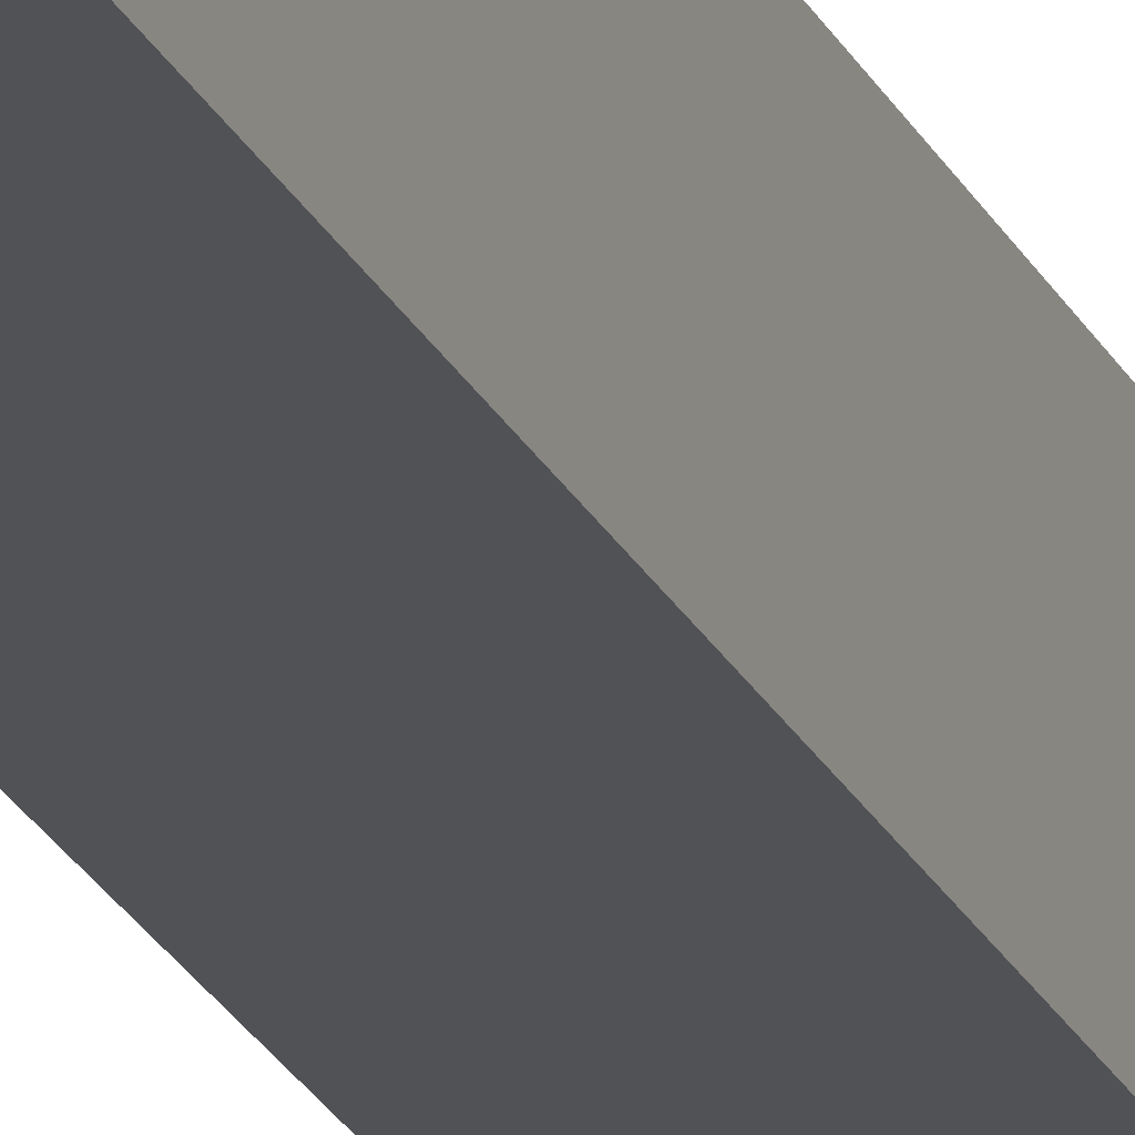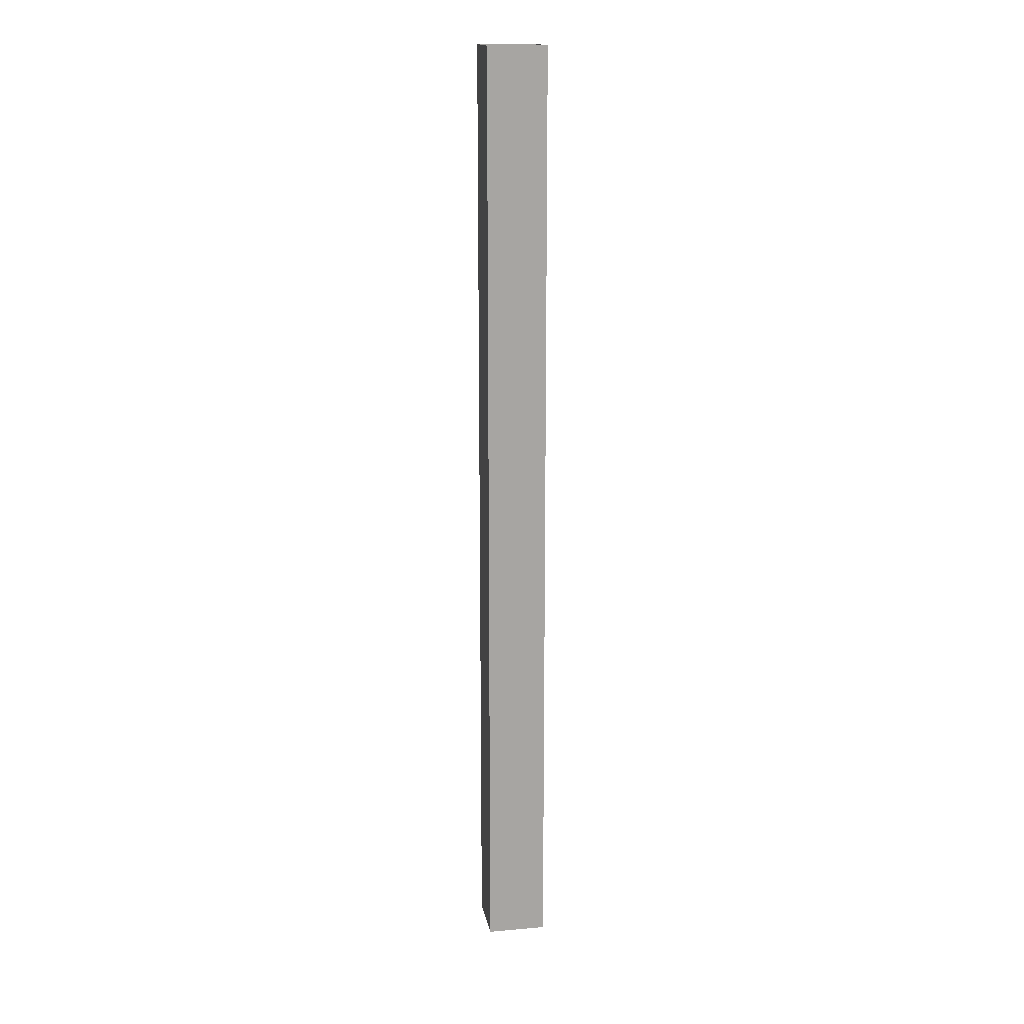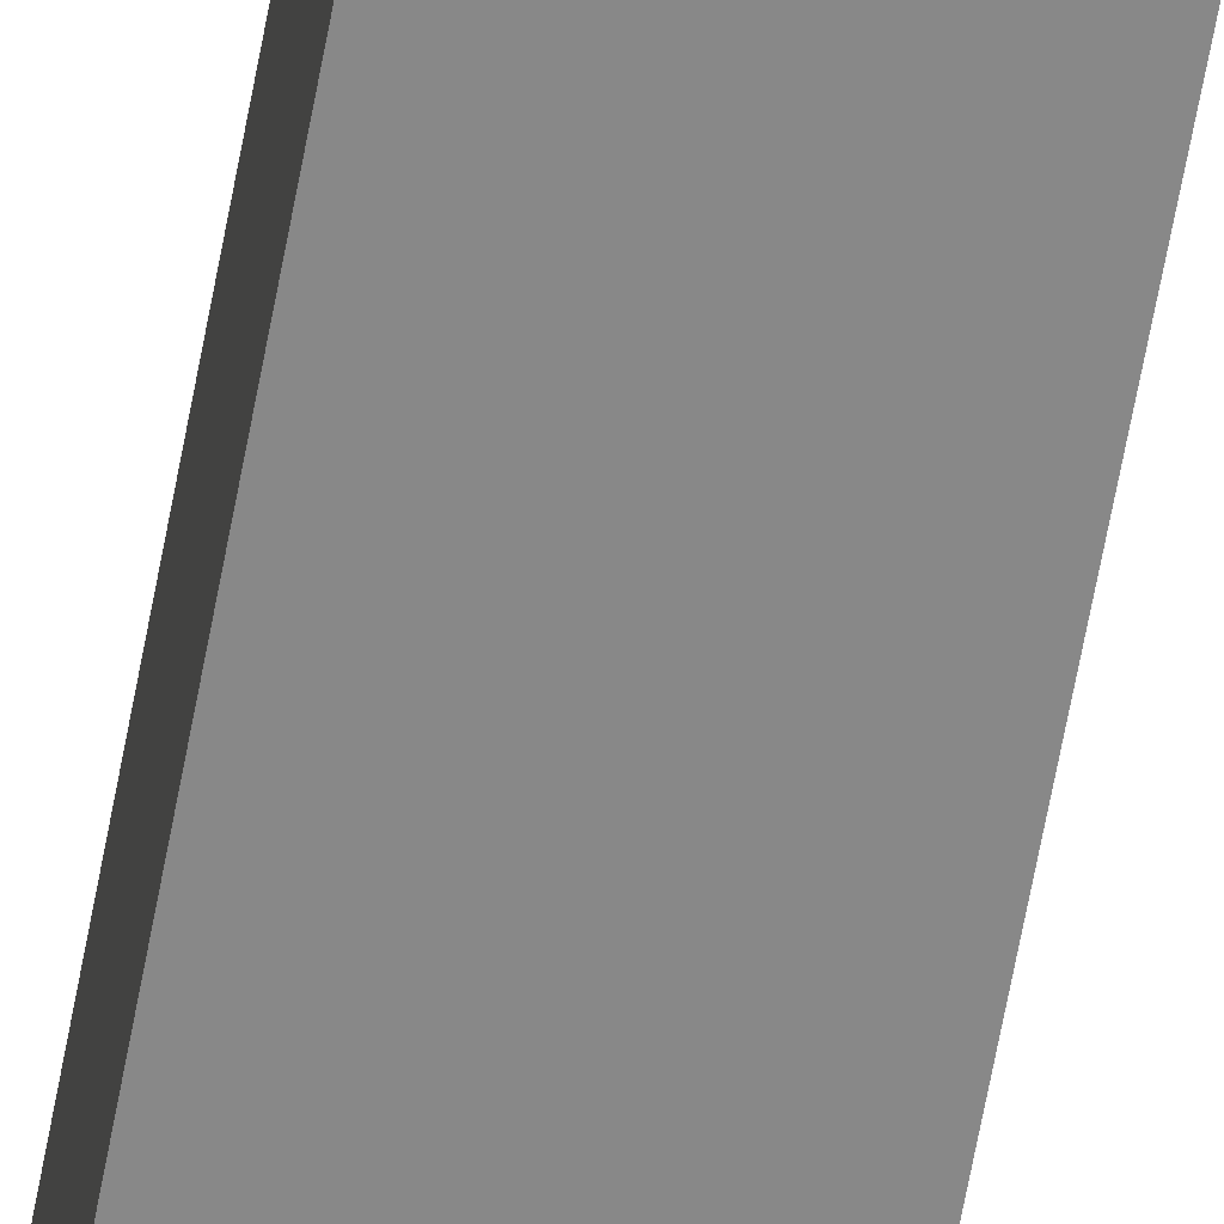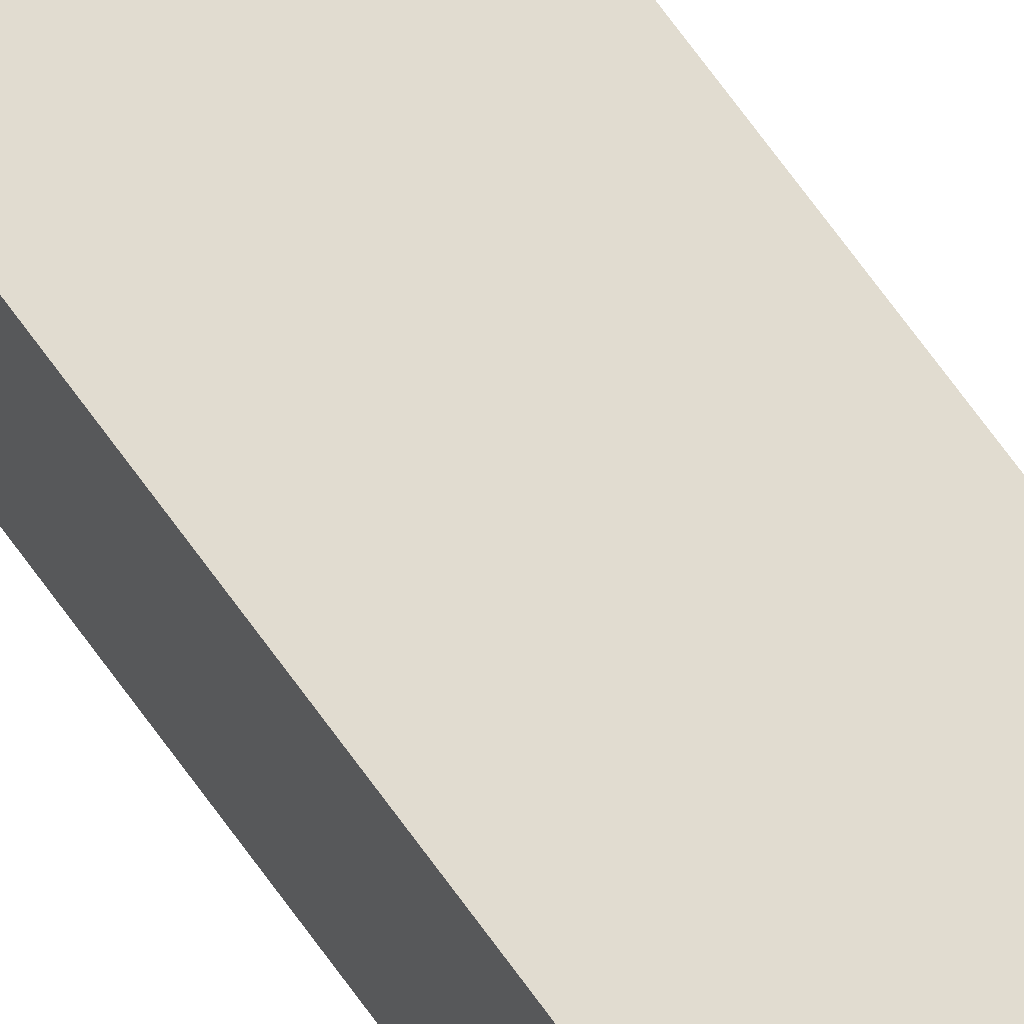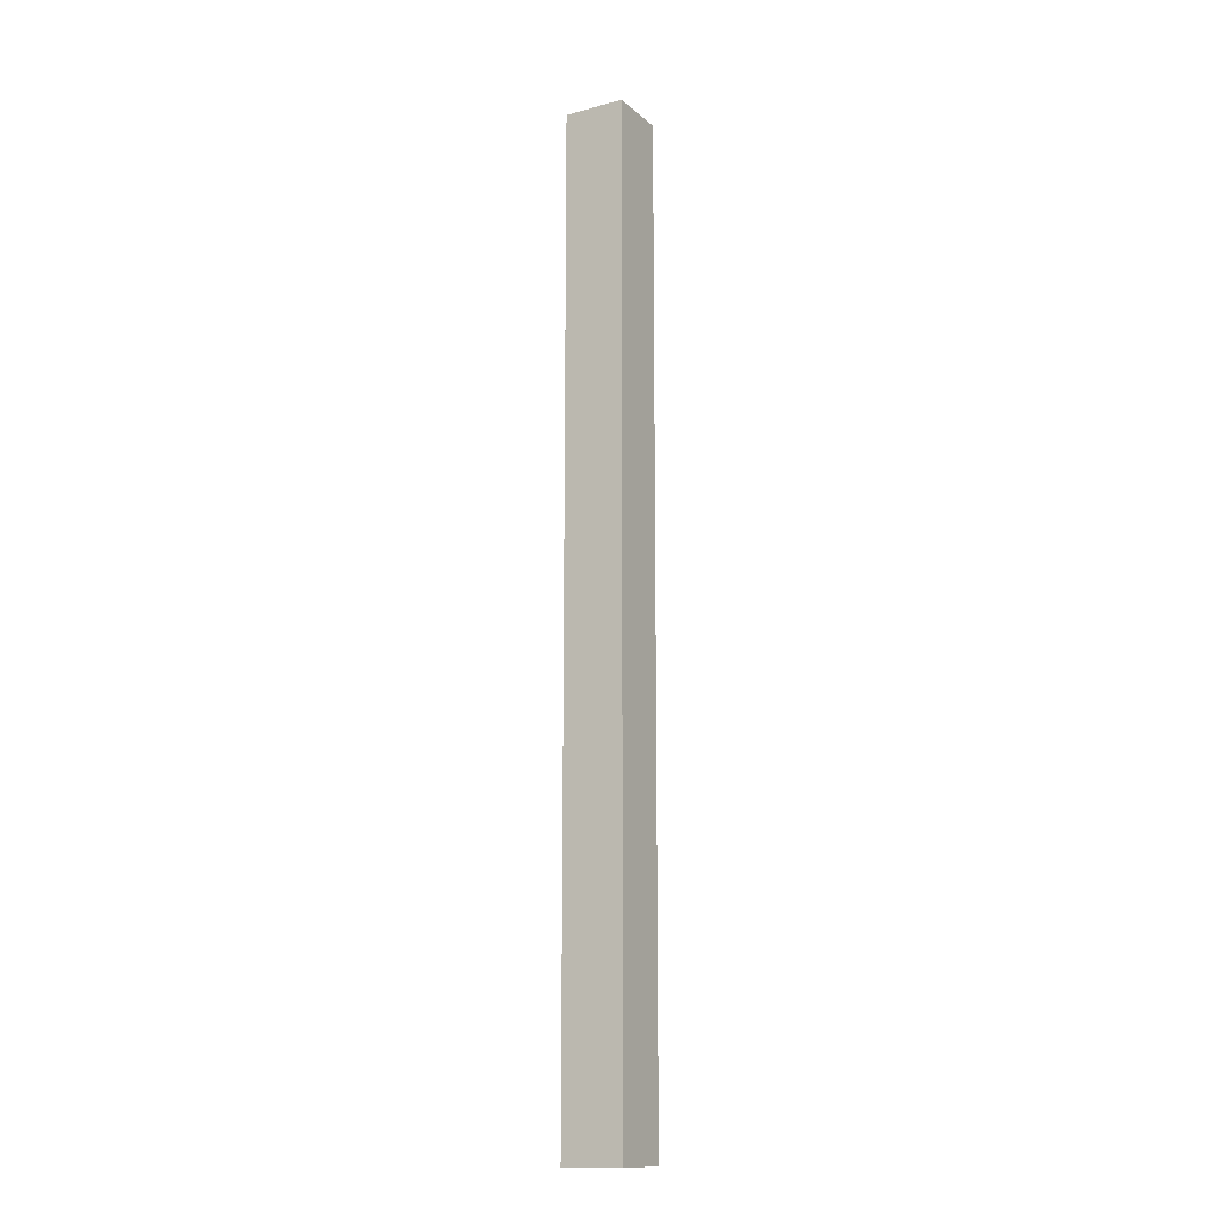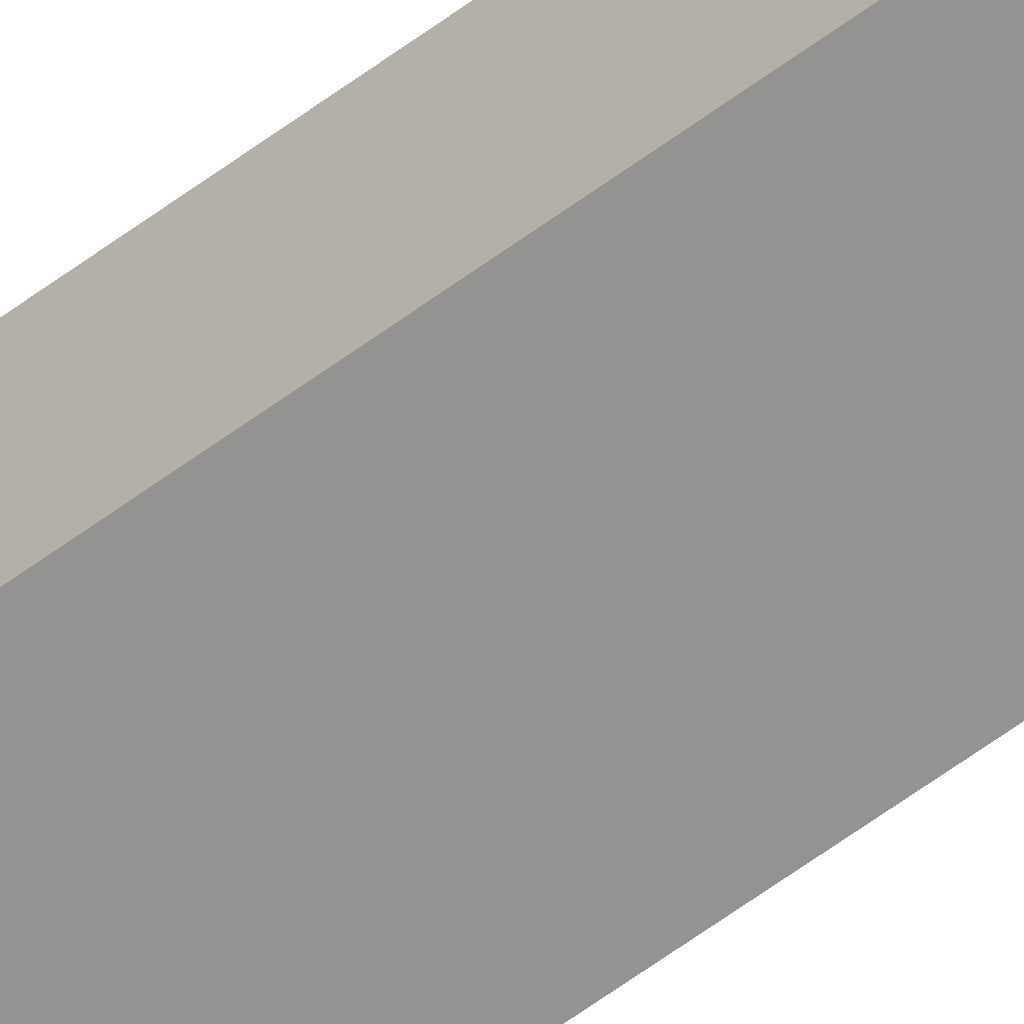
<metadata>
{"format":"obj","ext":"obj","renderer":"f3d","projection":"perspective","resolution":1024,"background":"white","views":[{"elev":-21.2,"azim":-161.2,"up":"+Y"},{"elev":16.3,"azim":79.9,"up":"+Z"},{"elev":-62.9,"azim":169.7,"up":"+Y"},{"elev":69.4,"azim":-35.7,"up":"+Y"},{"elev":-14.5,"azim":-149.7,"up":"+Z"},{"elev":-66.6,"azim":-54.1,"up":"+Y"}]}
</metadata>
<code>
o Hallway_Cube.001
v -2.5 0 2
v -2.5 5 2
v -2.5 0 -2
v -2.5 5 -2
v 2.5 0 2
v 2.5 5 2
v 2.5 0 -2
v 2.5 5 -2
v -2.5 0 -2
v -2.5 5 -2
v -2.5 0 -6
v -2.5 5 -6
v 2.5 0 -2
v 2.5 5 -2
v 2.5 0 -6
v 2.5 5 -6
v -2.5 0 -6
v -2.5 5 -6
v -2.5 0 -10
v -2.5 5 -10
v 2.5 0 -6
v 2.5 5 -6
v 2.5 0 -10
v 2.5 5 -10
v -2.5 0 -10
v -2.5 5 -10
v -2.5 0 -14
v -2.5 5 -14
v 2.5 0 -10
v 2.5 5 -10
v 2.5 0 -14
v 2.5 5 -14
v -2.5 0 -14
v -2.5 5 -14
v -2.5 0 -18
v -2.5 5 -18
v 2.5 0 -14
v 2.5 5 -14
v 2.5 0 -18
v 2.5 5 -18
v -2.5 0 -18
v -2.5 5 -18
v -2.5 0 -22
v -2.5 5 -22
v 2.5 0 -18
v 2.5 5 -18
v 2.5 0 -22
v 2.5 5 -22
v -2.5 0 -22
v -2.5 5 -22
v -2.5 0 -26
v -2.5 5 -26
v 2.5 0 -22
v 2.5 5 -22
v 2.5 0 -26
v 2.5 5 -26
v -2.5 0 -26
v -2.5 5 -26
v -2.5 0 -30
v -2.5 5 -30
v 2.5 0 -26
v 2.5 5 -26
v 2.5 0 -30
v 2.5 5 -30
v -2.5 0 -30
v -2.5 5 -30
v -2.5 0 -34
v -2.5 5 -34
v 2.5 0 -30
v 2.5 5 -30
v 2.5 0 -34
v 2.5 5 -34
v -2.5 0 -34
v -2.5 5 -34
v -2.5 0 -38
v -2.5 5 -38
v 2.5 0 -34
v 2.5 5 -34
v 2.5 0 -38
v 2.5 5 -38
v -2.5 0 -38
v -2.5 5 -38
v -2.5 0 -42
v -2.5 5 -42
v 2.5 0 -38
v 2.5 5 -38
v 2.5 0 -42
v 2.5 5 -42
v -2.5 0 -42
v -2.5 5 -42
v -2.5 0 -46
v -2.5 5 -46
v 2.5 0 -42
v 2.5 5 -42
v 2.5 0 -46
v 2.5 5 -46
v -2.5 0 -46
v -2.5 5 -46
v -2.5 0 -50
v -2.5 5 -50
v 2.5 0 -46
v 2.5 5 -46
v 2.5 0 -50
v 2.5 5 -50
v -2.5 0 -50
v -2.5 5 -50
v -2.5 0 -54
v -2.5 5 -54
v 2.5 0 -50
v 2.5 5 -50
v 2.5 0 -54
v 2.5 5 -54
v -2.5 0 -54
v -2.5 5 -54
v -2.5 0 -58
v -2.5 5 -58
v 2.5 0 -54
v 2.5 5 -54
v 2.5 0 -58
v 2.5 5 -58
v -2.5 0 -58
v -2.5 5 -58
v -2.5 0 -62
v -2.5 5 -62
v 2.5 0 -58
v 2.5 5 -58
v 2.5 0 -62
v 2.5 5 -62
v -2.5 0 -62
v -2.5 5 -62
v -2.5 0 -66
v -2.5 5 -66
v 2.5 0 -62
v 2.5 5 -62
v 2.5 0 -66
v 2.5 5 -66
v -2.5 0 -66
v -2.5 5 -66
v -2.5 0 -70
v -2.5 5 -70
v 2.5 0 -66
v 2.5 5 -66
v 2.5 0 -70
v 2.5 5 -70
v -2.5 0 -70
v -2.5 5 -70
v -2.5 0 -74
v -2.5 5 -74
v 2.5 0 -70
v 2.5 5 -70
v 2.5 0 -74
v 2.5 5 -74
v -2.5 0 -74
v -2.5 5 -74
v -2.5 0 -78
v -2.5 5 -78
v 2.5 0 -74
v 2.5 5 -74
v 2.5 0 -78
v 2.5 5 -78
f 1 3 4 2
f 7 5 6 8
f 3 1 5 7
f 8 6 2 4
f 9 11 12 10
f 15 13 14 16
f 11 9 13 15
f 16 14 10 12
f 17 19 20 18
f 23 21 22 24
f 19 17 21 23
f 24 22 18 20
f 25 27 28 26
f 31 29 30 32
f 27 25 29 31
f 32 30 26 28
f 33 35 36 34
f 39 37 38 40
f 35 33 37 39
f 40 38 34 36
f 41 43 44 42
f 47 45 46 48
f 43 41 45 47
f 48 46 42 44
f 49 51 52 50
f 55 53 54 56
f 51 49 53 55
f 56 54 50 52
f 57 59 60 58
f 63 61 62 64
f 59 57 61 63
f 64 62 58 60
f 65 67 68 66
f 71 69 70 72
f 67 65 69 71
f 72 70 66 68
f 73 75 76 74
f 79 77 78 80
f 75 73 77 79
f 80 78 74 76
f 81 83 84 82
f 87 85 86 88
f 83 81 85 87
f 88 86 82 84
f 89 91 92 90
f 95 93 94 96
f 91 89 93 95
f 96 94 90 92
f 97 99 100 98
f 103 101 102 104
f 99 97 101 103
f 104 102 98 100
f 105 107 108 106
f 111 109 110 112
f 107 105 109 111
f 112 110 106 108
f 113 115 116 114
f 119 117 118 120
f 115 113 117 119
f 120 118 114 116
f 121 123 124 122
f 127 125 126 128
f 123 121 125 127
f 128 126 122 124
f 129 131 132 130
f 135 133 134 136
f 131 129 133 135
f 136 134 130 132
f 137 139 140 138
f 143 141 142 144
f 139 137 141 143
f 144 142 138 140
f 145 147 148 146
f 151 149 150 152
f 147 145 149 151
f 152 150 146 148
f 153 155 156 154
f 159 157 158 160
f 155 153 157 159
f 160 158 154 156

</code>
